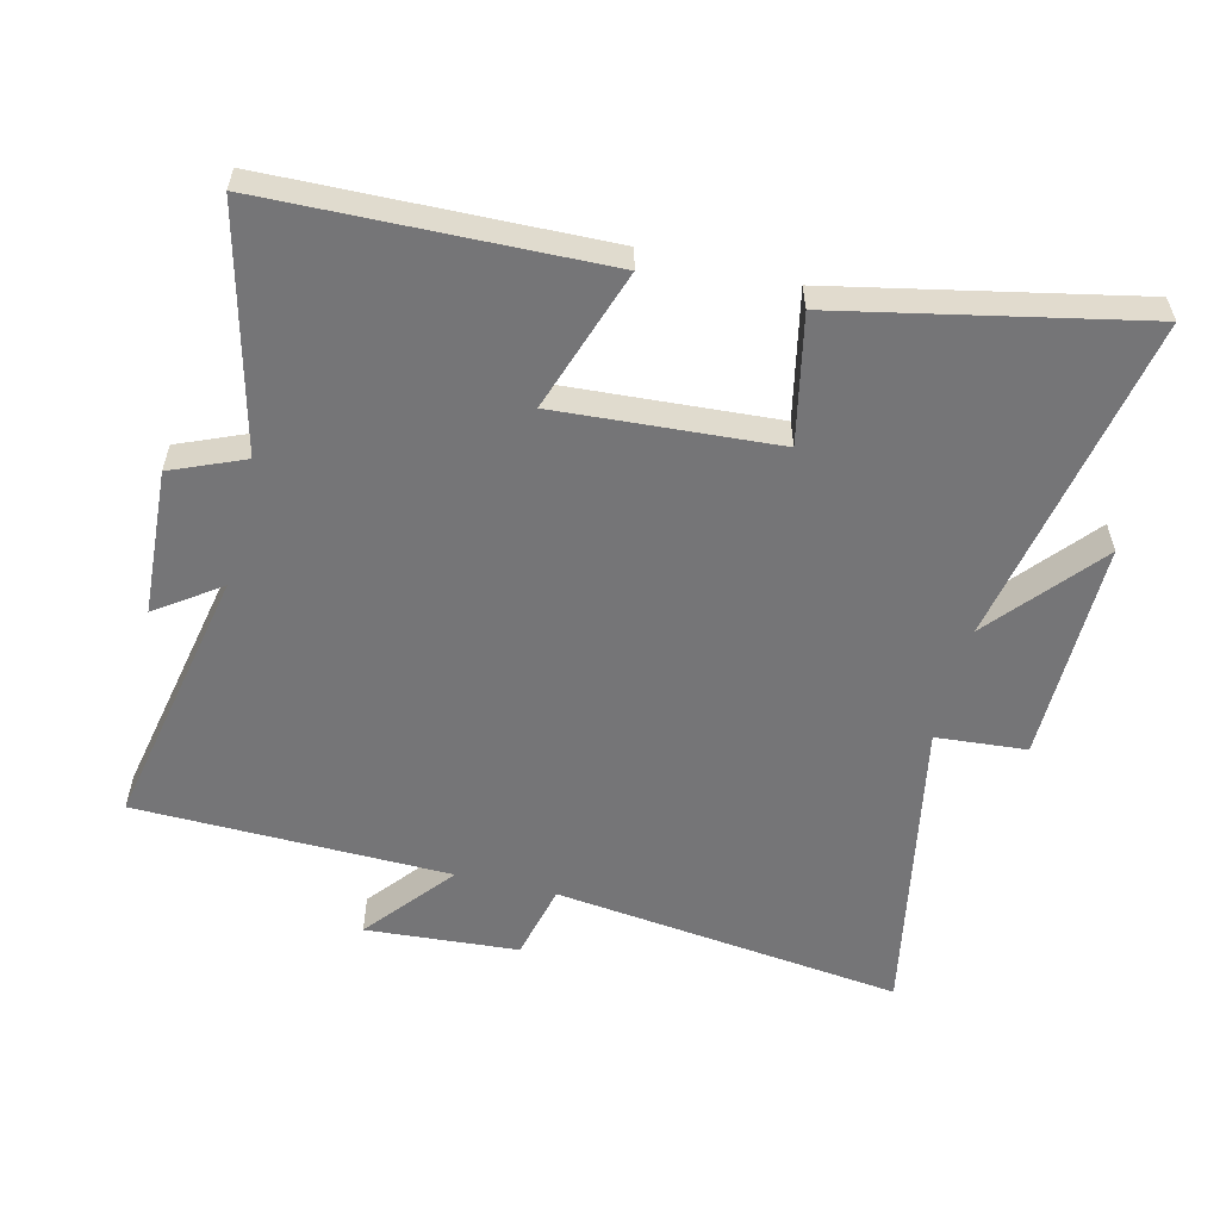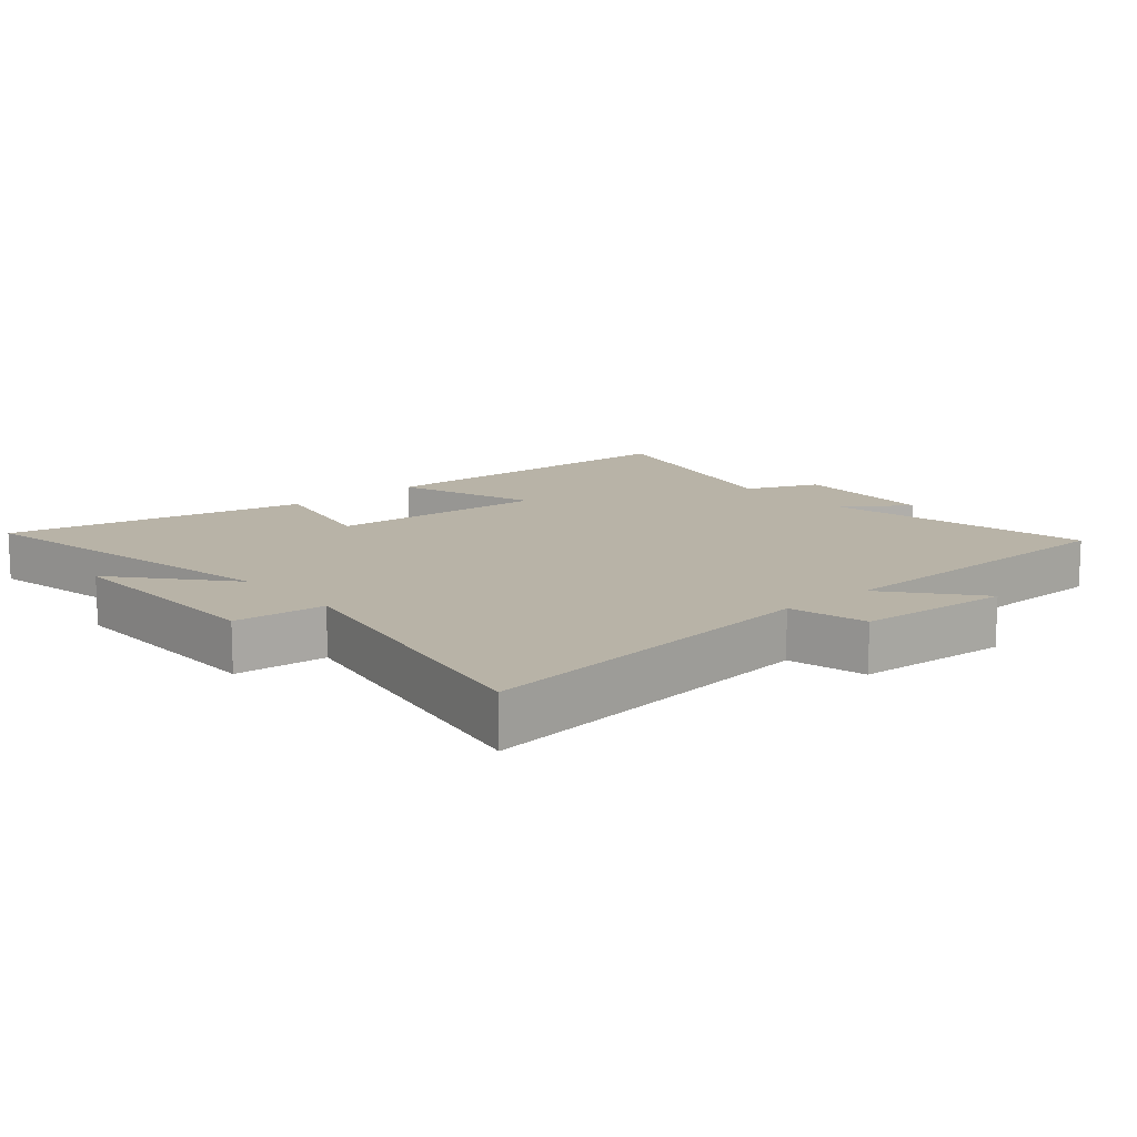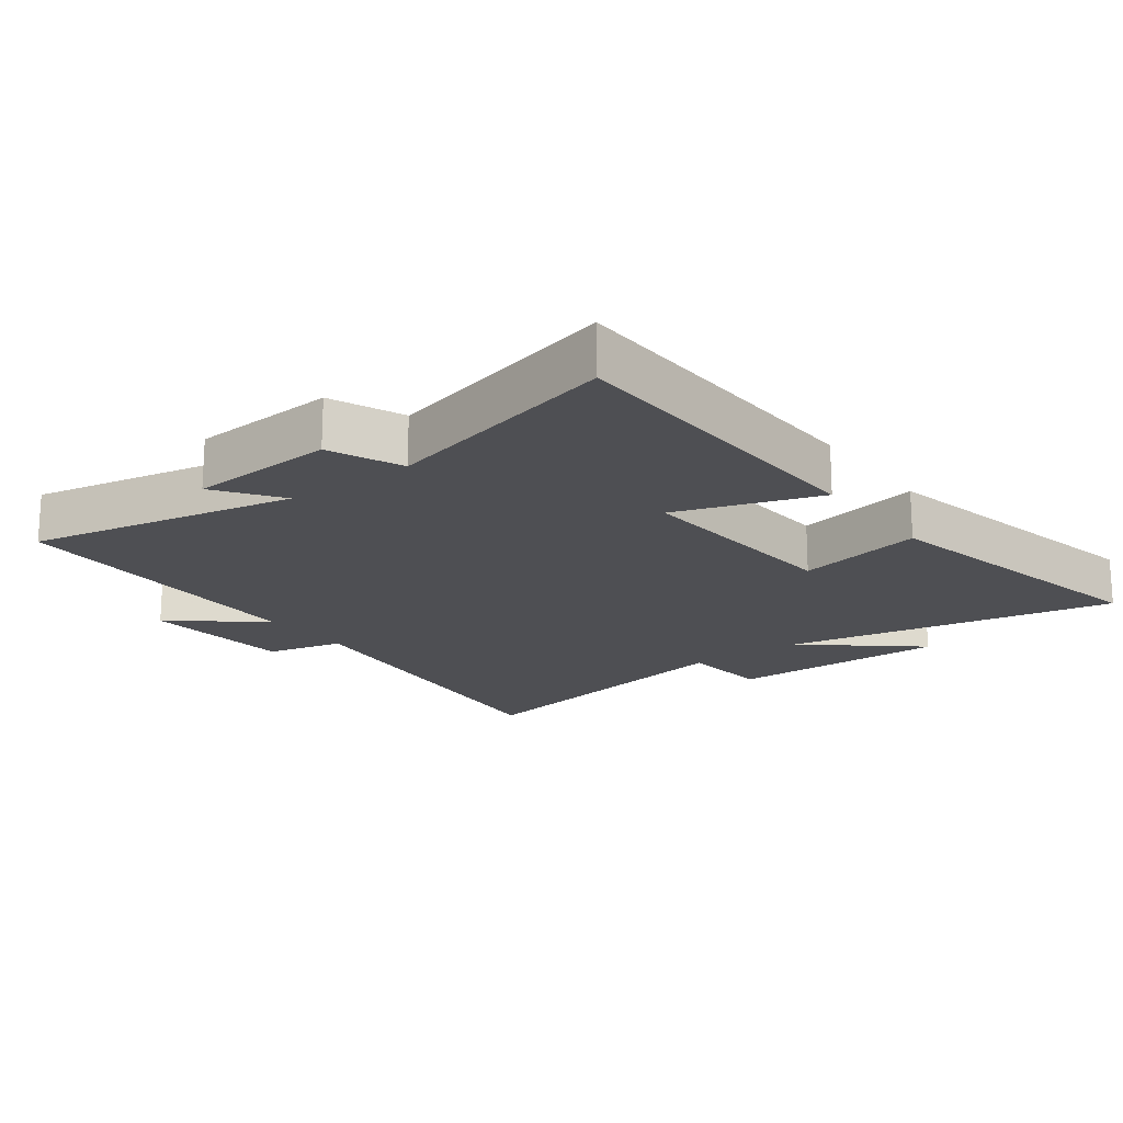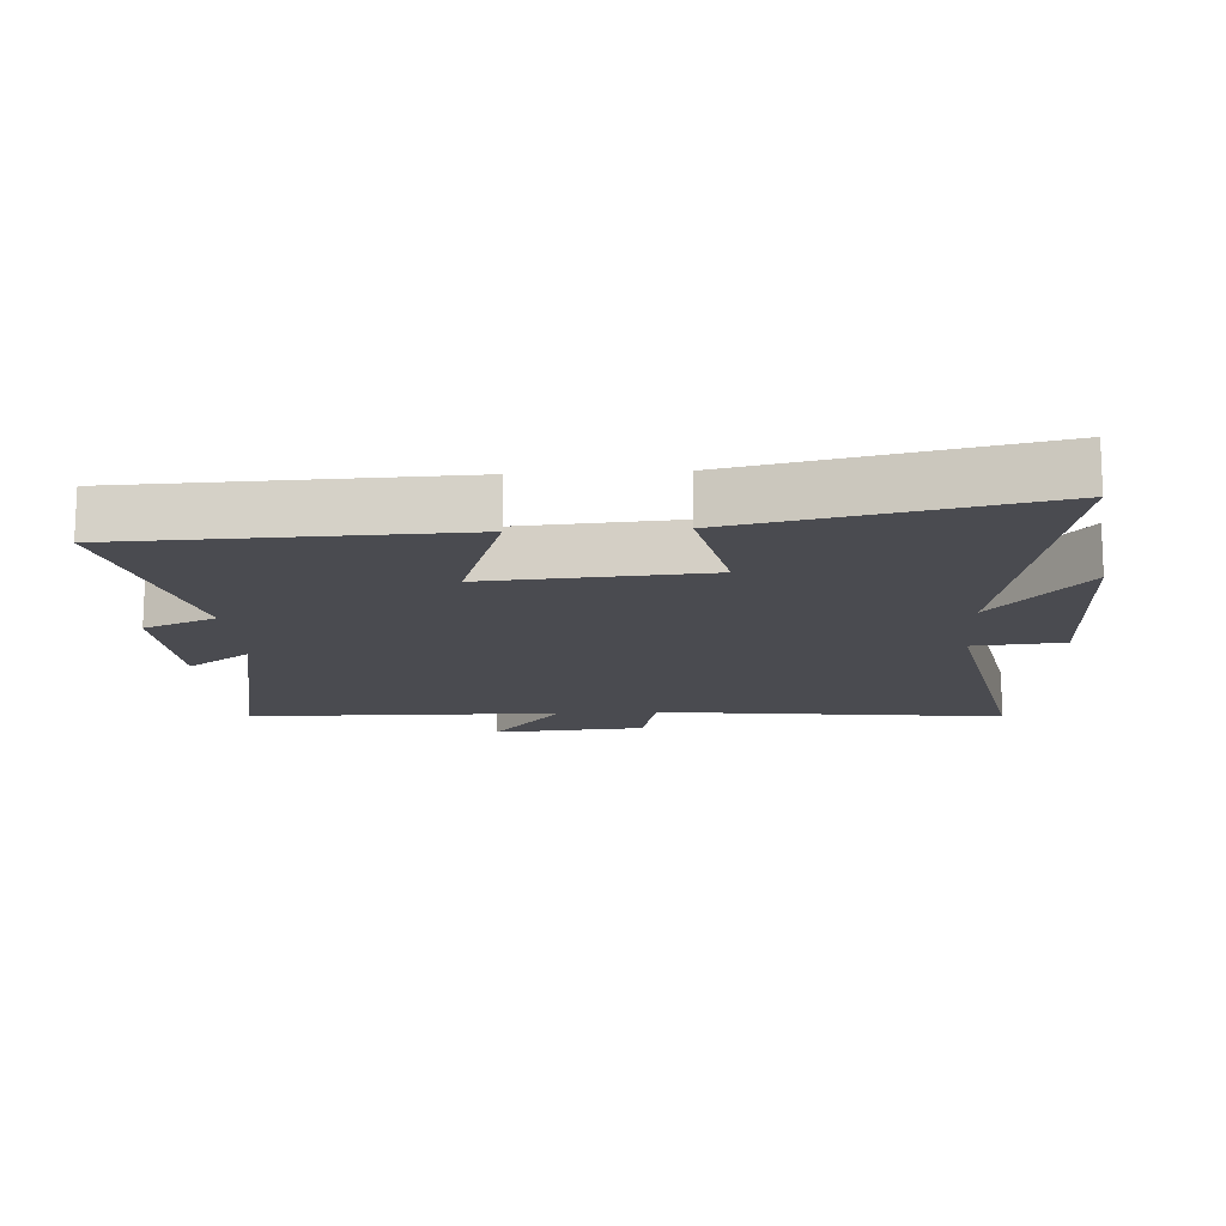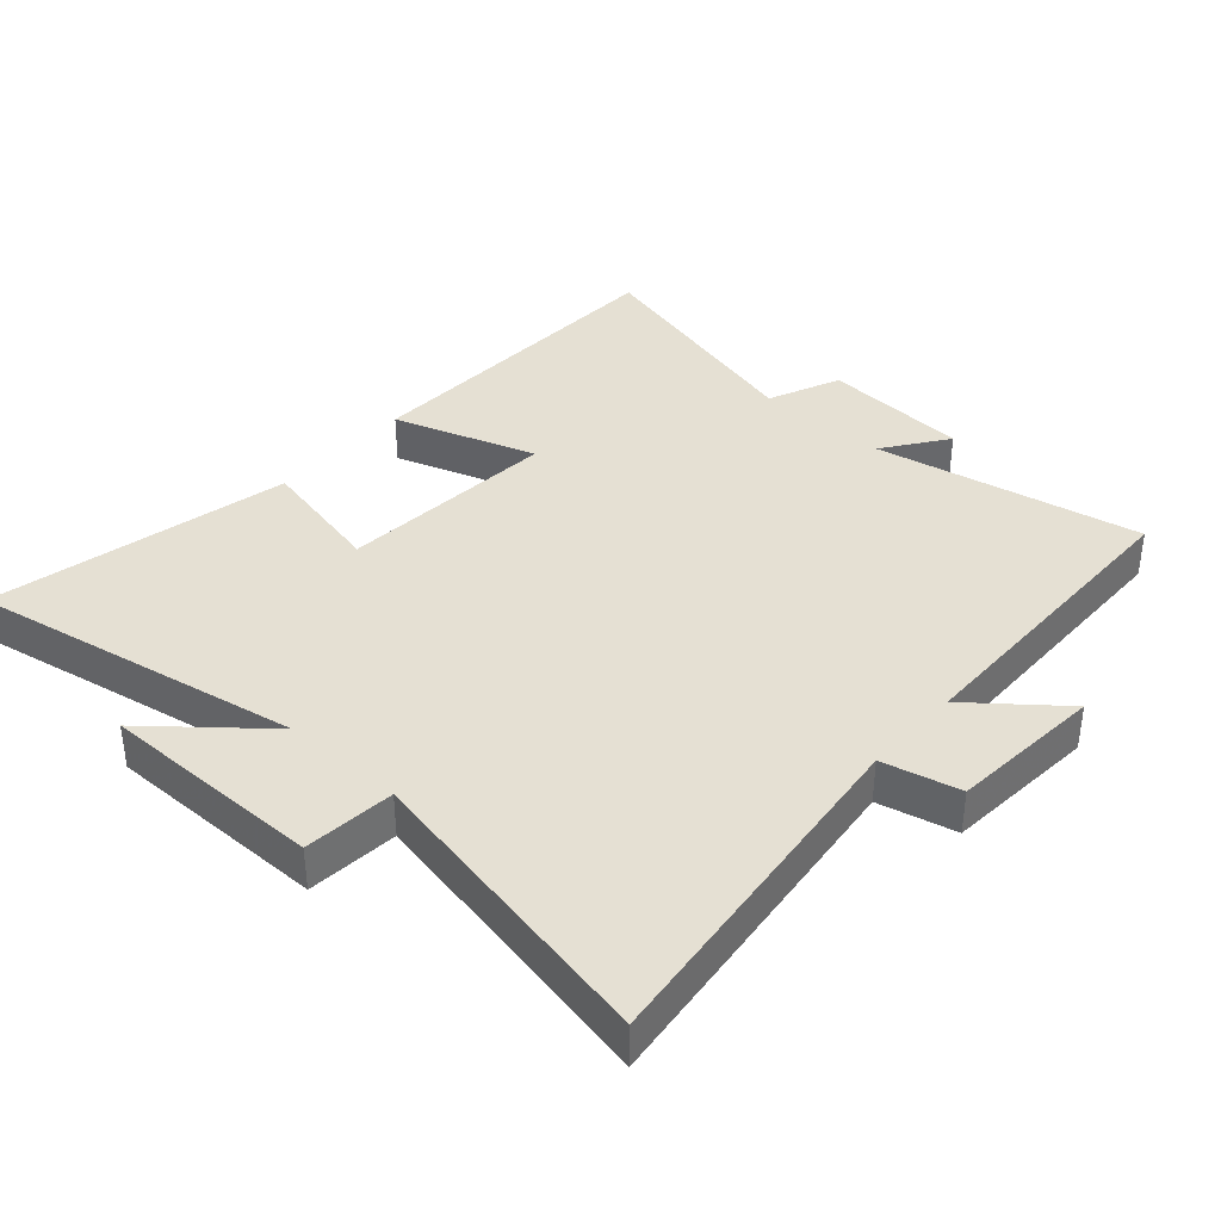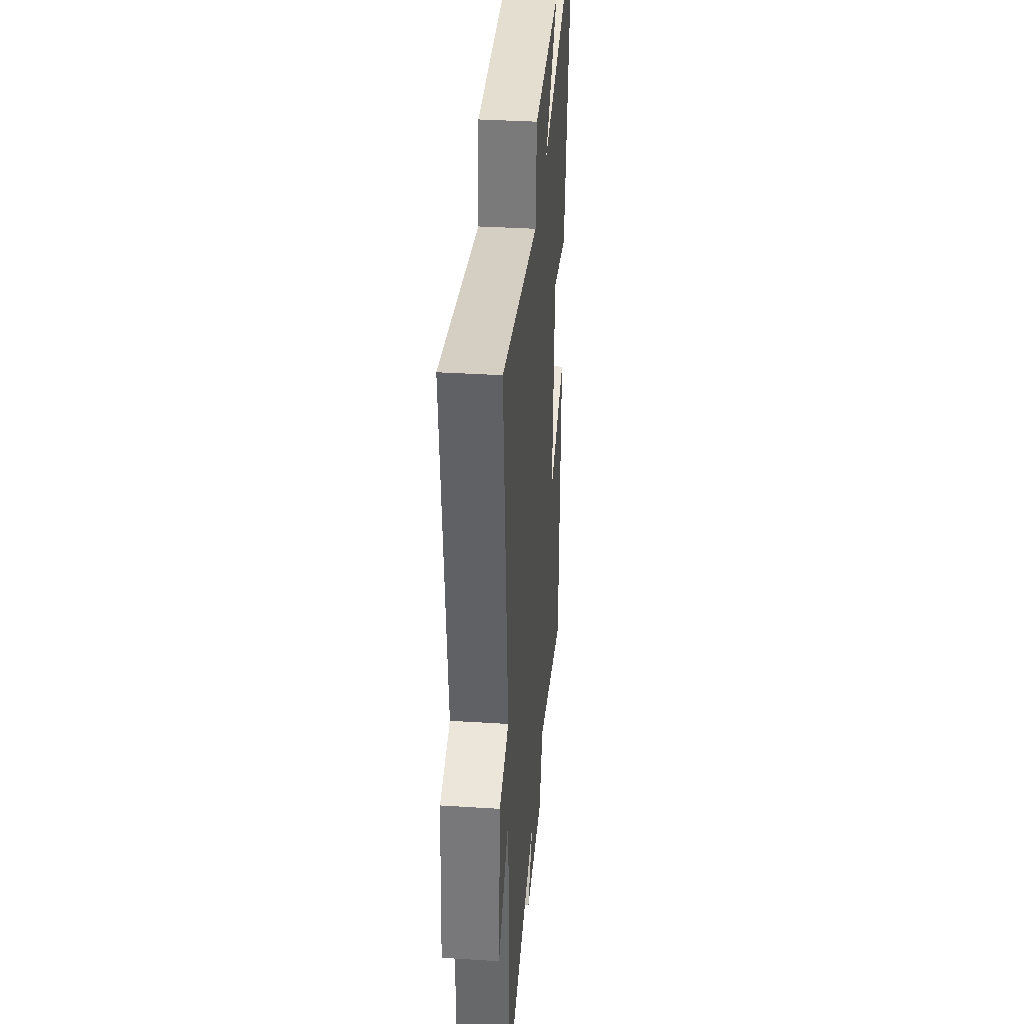
<metadata>
{"format":"obj","ext":"obj","renderer":"f3d","projection":"perspective","resolution":1024,"background":"white","views":[{"elev":-56.6,"azim":-104.0,"up":"+Y"},{"elev":12.8,"azim":49.1,"up":"+Y"},{"elev":-18.2,"azim":-143.3,"up":"+Y"},{"elev":-14.5,"azim":-86.6,"up":"+Y"},{"elev":38.0,"azim":41.8,"up":"+Y"},{"elev":36.2,"azim":94.7,"up":"+Z"}]}
</metadata>
<code>
v 0.563 0.07 0.591
v 0.5 0.07 0.054
v 0.618 0.07 0.026
v 0.636 0.07 -0.208
v 0.5 0.07 -0.098
v 0.492 0.07 -0.581
v 0.083 0.07 -0.5
v 0.152 0.07 -0.597
v -0.072 0.07 -0.611
v -0.119 0.07 -0.5
v -0.484 0.07 -0.592
v -0.5 0.07 -0.083
v -0.282 0.07 -0.156
v -0.306 0.07 0.18
v -0.5 0.07 0.139
v -0.597 0.07 0.596
v -0.089 0.07 0.5
v -0.257 0.07 0.641
v 0.083 0.07 0.639
v 0.095 0.07 0.5
v 0.563 0 0.591
v 0.5 0 0.054
v 0.618 0 0.026
v 0.636 0 -0.208
v 0.5 0 -0.098
v 0.492 0 -0.581
v 0.083 0 -0.5
v 0.152 0 -0.597
v -0.072 0 -0.611
v -0.119 0 -0.5
v -0.484 0 -0.592
v -0.5 0 -0.083
v -0.282 0 -0.156
v -0.306 0 0.18
v -0.5 0 0.139
v -0.597 0 0.596
v -0.089 0 0.5
v -0.257 0 0.641
v 0.083 0 0.639
v 0.095 0 0.5
f 17 18 19 20
f 14 15 16 17
f 13 14 17 20
f 10 11 12 13
f 10 13 20 1
f 7 8 9 10
f 5 6 7
f 5 7 10
f 2 3 4 5
f 2 5 10
f 1 2 10
f 40 39 38 37
f 37 36 35 34
f 40 37 34 33
f 33 32 31 30
f 21 40 33 30
f 30 29 28 27
f 27 26 25
f 30 27 25
f 25 24 23 22
f 30 25 22
f 30 22 21
f 1 21 22 2
f 2 22 23 3
f 3 23 24 4
f 4 24 25 5
f 5 25 26 6
f 6 26 27 7
f 7 27 28 8
f 8 28 29 9
f 9 29 30 10
f 10 30 31 11
f 11 31 32 12
f 12 32 33 13
f 13 33 34 14
f 14 34 35 15
f 15 35 36 16
f 16 36 37 17
f 17 37 38 18
f 18 38 39 19
f 19 39 40 20
f 20 40 21 1

</code>
